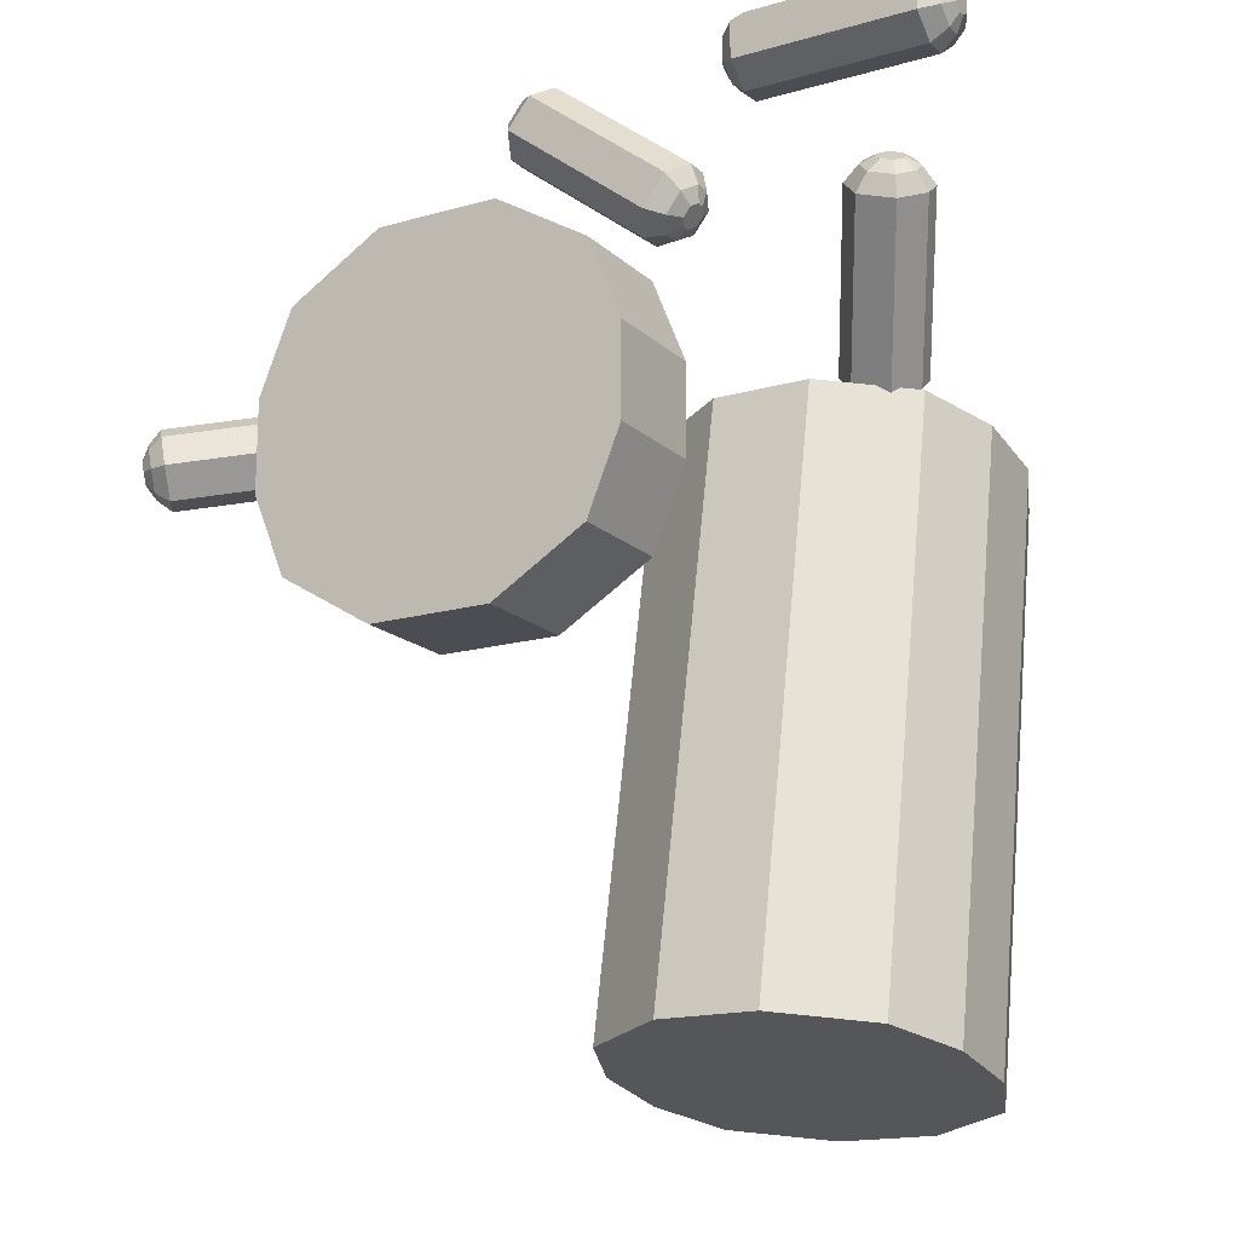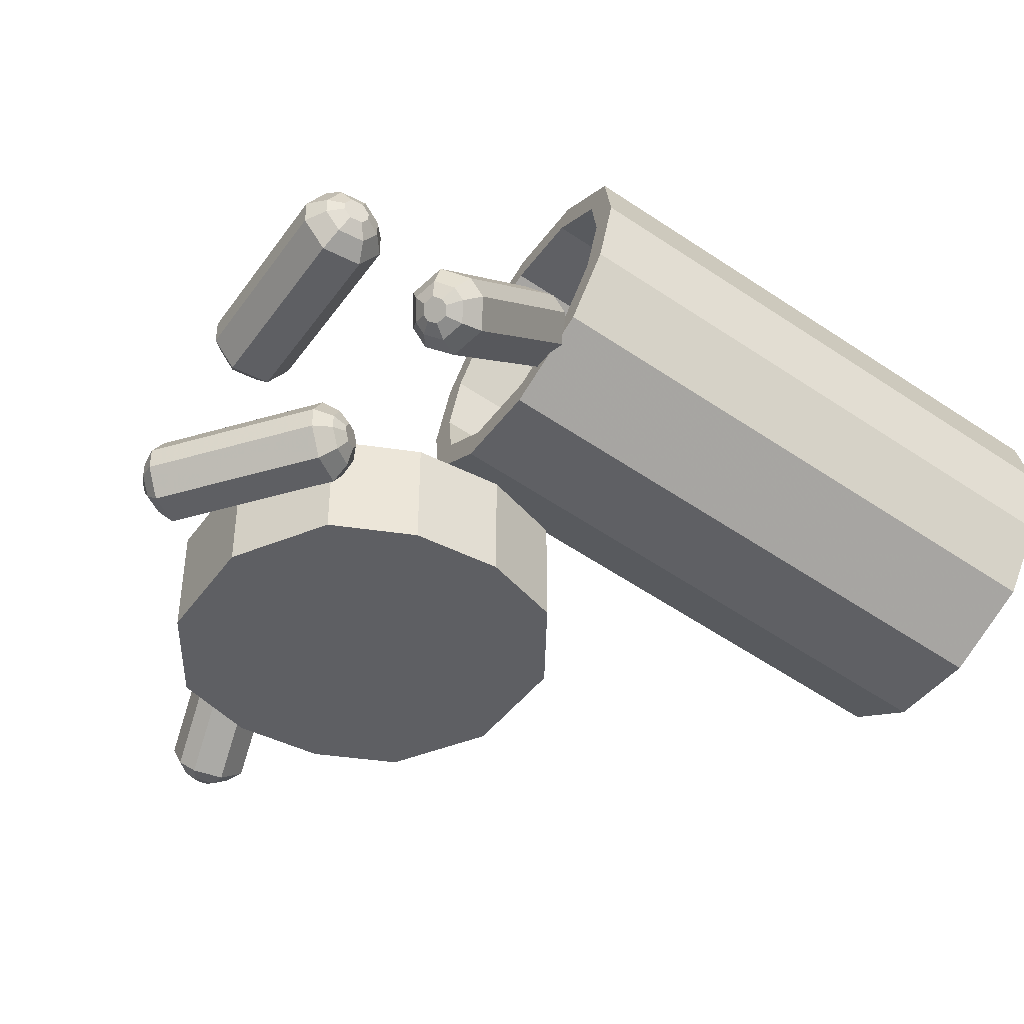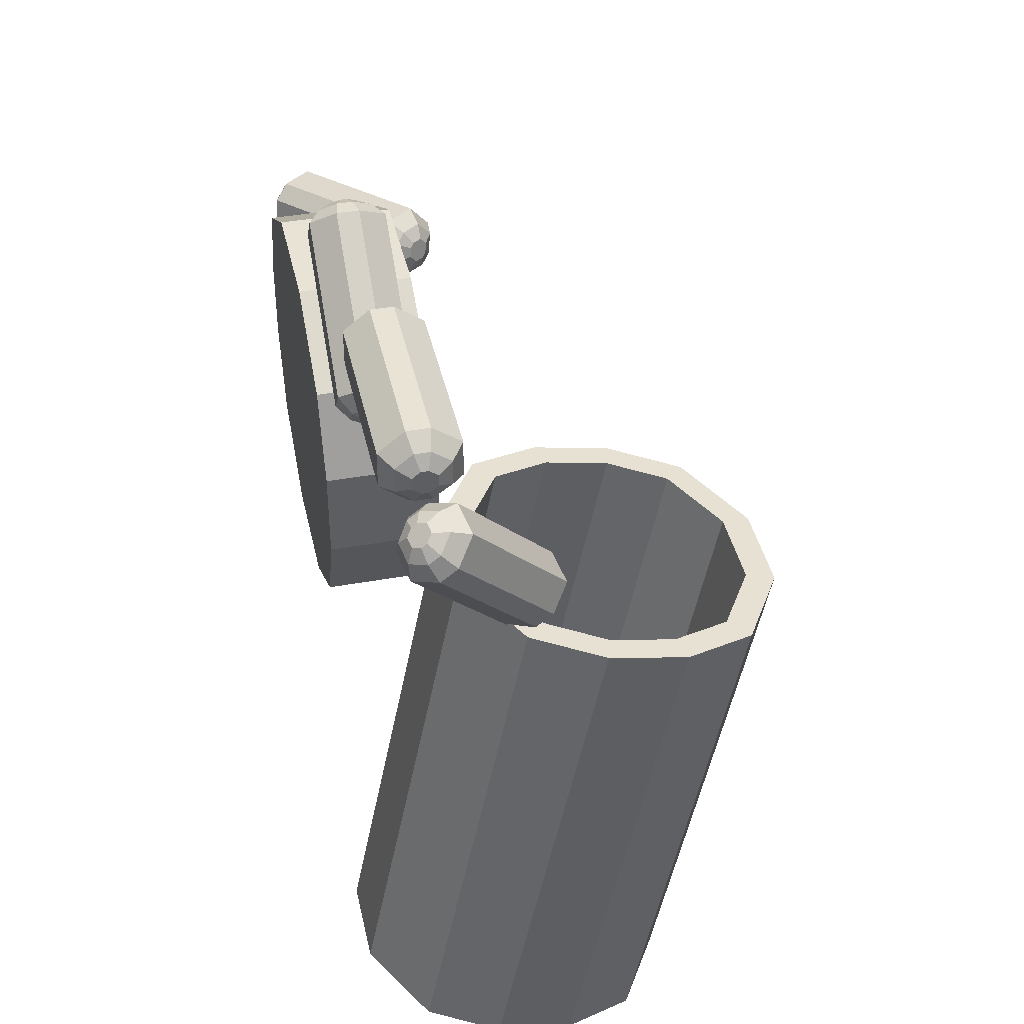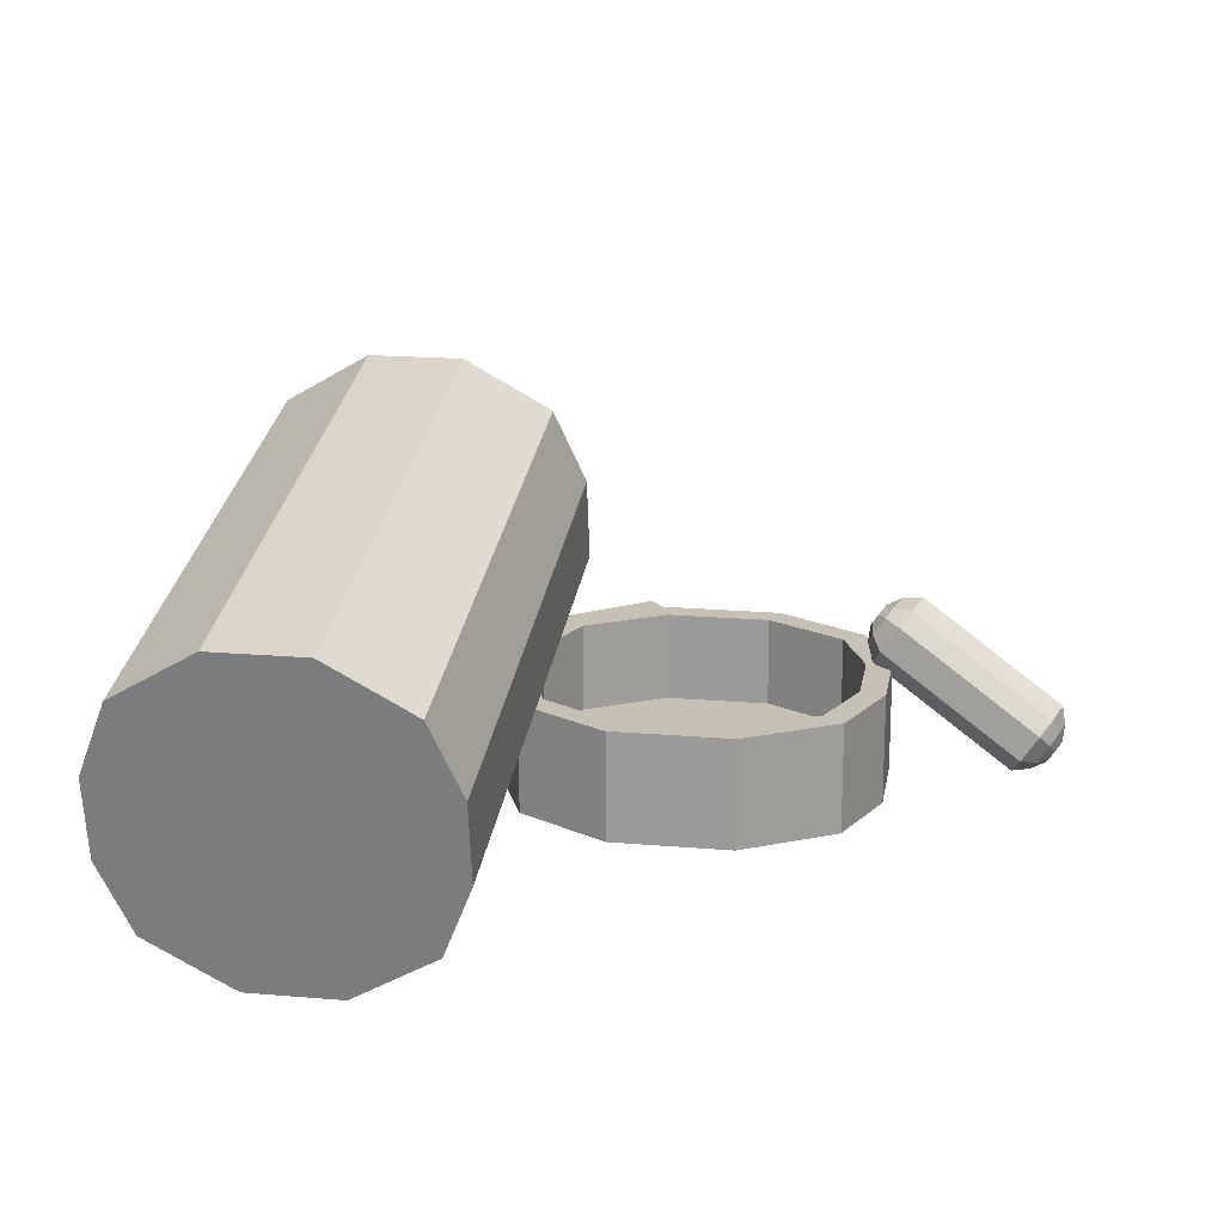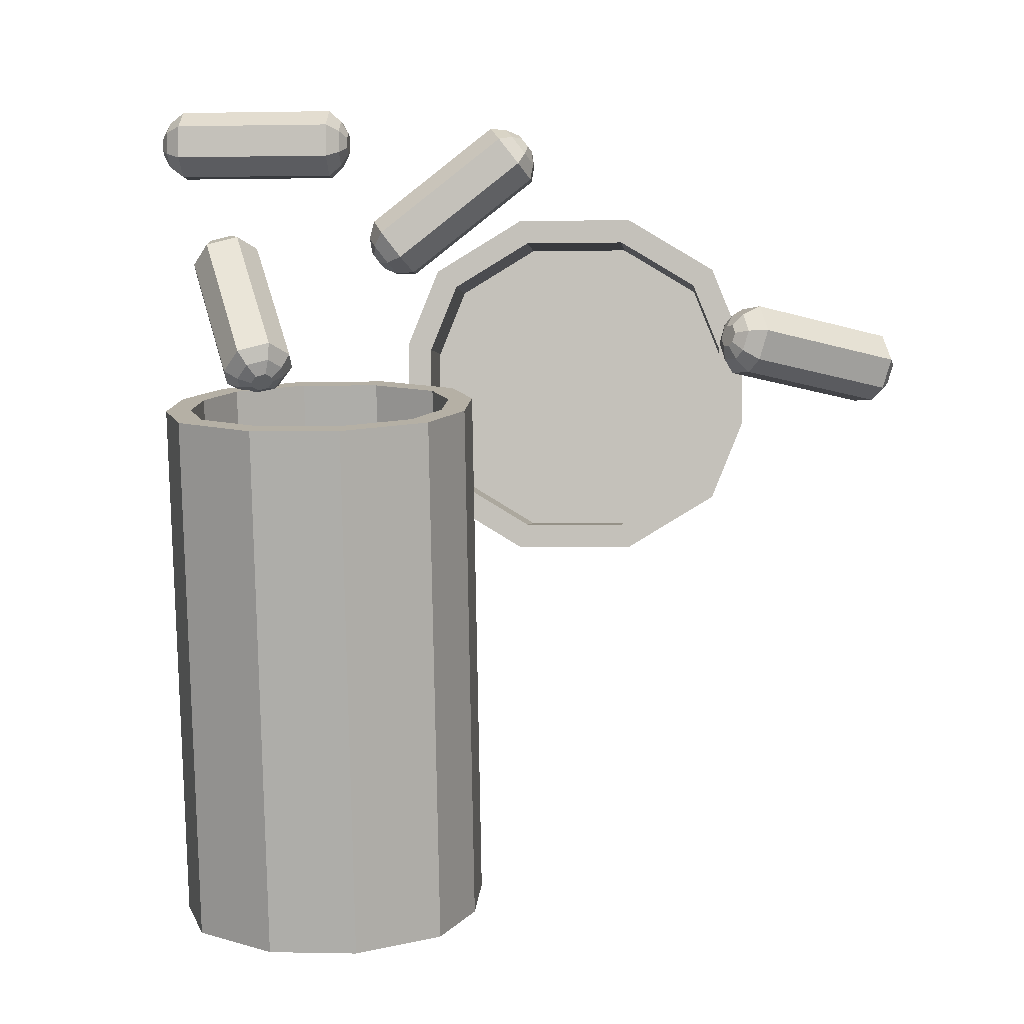
<metadata>
{"format":"obj","ext":"obj","renderer":"f3d","projection":"perspective","resolution":1024,"background":"white","views":[{"elev":-16.4,"azim":30.2,"up":"+Z"},{"elev":-41.5,"azim":57.8,"up":"+Y"},{"elev":41.3,"azim":77.6,"up":"+Z"},{"elev":18.5,"azim":-170.6,"up":"+Y"},{"elev":0.7,"azim":-175.2,"up":"+Z"}]}
</metadata>
<code>
o Cube
v 0.1575 0.3656 -0.1105
v 0.1575 -0.00295 -0.03768
v 0.1575 0.4891 0.5144
v 0.1575 0.1205 0.5873
v 0.253 0.309 -0.09932
v 0.253 0.05369 -0.04887
v 0.253 0.4325 0.5256
v 0.253 0.1772 0.5761
v 0.287 0.2267 -0.08306
v 0.287 0.136 -0.06514
v 0.287 0.3502 0.5419
v 0.287 0.2595 0.5598
v -0.1258 0.126 0.7935
v -0.1258 0.1253 0.3724
v -0.1258 -0.001424 0.7937
v -0.1258 -0.002116 0.3726
v -0.01875 0.1259 0.7288
v -0.01875 0.1254 0.4371
v -0.01875 -0.001531 0.729
v -0.01875 -0.00201 0.4373
v 0.01932 0.1258 0.6347
v 0.01932 0.1256 0.5311
v 0.01932 -0.001685 0.635
v 0.01932 -0.001856 0.5313
v 0.1522 0.4562 0.5209
v 0.1522 0.1535 0.5808
v 0.2306 0.4097 0.5301
v 0.2306 0.2 0.5716
v 0.2585 0.3421 0.5435
v 0.2585 0.2676 0.5582
v 0.1522 0.3376 -0.07901
v 0.1522 0.03494 -0.01919
v 0.2306 0.2911 -0.06981
v 0.2306 0.08146 -0.02839
v 0.2585 0.2235 -0.05646
v 0.2585 0.149 -0.04174
v 0.0527 0.3656 -0.1105
v 0.0527 -0.00295 -0.03768
v 0.0527 0.4891 0.5144
v 0.0527 0.1205 0.5873
v 0.1051 0.3656 -0.1105
v 0.1051 0.4891 0.5144
v 0.1051 0.1205 0.5873
v 0.1051 -0.00295 -0.03768
v -0.04284 0.309 -0.09932
v -0.04284 0.05369 -0.04887
v -0.04284 0.4325 0.5256
v -0.04284 0.1772 0.5761
v -0.0768 0.2267 -0.08306
v -0.0768 0.136 -0.06514
v -0.0768 0.3502 0.5419
v -0.0768 0.2595 0.5598
v -0.2662 0.126 0.7935
v -0.2662 0.1253 0.3724
v -0.2662 -0.001424 0.7937
v -0.2662 -0.002116 0.3726
v -0.196 0.126 0.7935
v -0.196 -0.001424 0.7937
v -0.196 -0.002116 0.3726
v -0.196 0.1253 0.3724
v -0.3732 0.1259 0.7288
v -0.3732 0.1254 0.4371
v -0.3732 -0.001531 0.729
v -0.3732 -0.00201 0.4373
v -0.4113 0.1258 0.6347
v -0.4113 0.1256 0.5311
v -0.4113 -0.001685 0.635
v -0.4113 -0.001856 0.5313
v 0.05804 0.4562 0.5209
v 0.05804 0.1535 0.5808
v 0.1051 0.4562 0.5209
v 0.1051 0.1535 0.5808
v -0.02041 0.4097 0.5301
v -0.02041 0.2 0.5716
v -0.0483 0.3421 0.5435
v -0.0483 0.2676 0.5582
v 0.05804 0.3376 -0.07901
v 0.05804 0.03494 -0.01919
v 0.1051 0.3376 -0.07901
v 0.1051 0.03494 -0.01919
v -0.02041 0.2911 -0.06981
v -0.02041 0.08146 -0.02839
v -0.0483 0.2235 -0.05646
v -0.0483 0.149 -0.04174
v 0.133 0.04023 0.9484
v 0.133 0.04023 0.8629
v 0.3296 0.04023 0.8629
v 0.3296 0.04023 0.9484
v 0.133 0.06506 0.9484
v 0.133 0.06506 0.8629
v 0.3296 0.06506 0.8629
v 0.3296 0.06506 0.9484
v 0.133 0.09568 0.9261
v 0.133 0.09568 0.8852
v 0.3296 0.09568 0.8852
v 0.3296 0.09568 0.9261
v 0.133 0.01203 0.9261
v 0.133 0.01203 0.8852
v 0.3296 0.01203 0.8852
v 0.3296 0.01203 0.9261
v 0.3482 0.04444 0.8767
v 0.3482 0.04444 0.9346
v 0.3482 0.06125 0.8767
v 0.3482 0.06125 0.9346
v 0.3482 0.08198 0.8918
v 0.3482 0.08198 0.9195
v 0.3482 0.02534 0.8918
v 0.3482 0.02534 0.9195
v 0.1178 0.04444 0.9346
v 0.1178 0.04444 0.8767
v 0.1178 0.06125 0.9346
v 0.1178 0.06125 0.8767
v 0.1178 0.08198 0.9195
v 0.1178 0.08198 0.8918
v 0.1178 0.02534 0.9195
v 0.1178 0.02534 0.8918
v 0.3572 0.04915 0.8922
v 0.3572 0.04915 0.9191
v 0.3572 0.05697 0.8922
v 0.3572 0.05697 0.9191
v 0.3572 0.06661 0.8992
v 0.3572 0.06661 0.9121
v 0.3572 0.04028 0.8992
v 0.3572 0.04028 0.9121
v 0.1089 0.04915 0.9191
v 0.1089 0.04915 0.8922
v 0.1089 0.05697 0.9191
v 0.1089 0.05697 0.8922
v 0.1089 0.06661 0.9121
v 0.1089 0.06661 0.8992
v 0.1089 0.04028 0.9121
v 0.1089 0.04028 0.8992
v -0.08185 0.04023 0.9222
v -0.1344 0.04023 0.8548
v 0.02071 0.04023 0.734
v 0.07323 0.04023 0.8014
v -0.08185 0.06506 0.9222
v -0.1344 0.06506 0.8548
v 0.02071 0.06506 0.734
v 0.07323 0.06506 0.8014
v -0.09554 0.09568 0.9046
v -0.1207 0.09568 0.8724
v 0.03441 0.09568 0.7515
v 0.05954 0.09568 0.7838
v -0.09554 0.01203 0.9046
v -0.1207 0.01203 0.8724
v 0.03441 0.01203 0.7515
v 0.05954 0.01203 0.7838
v 0.04388 0.04444 0.7334
v 0.07944 0.04444 0.779
v 0.04388 0.06125 0.7334
v 0.07944 0.06125 0.779
v 0.05315 0.08198 0.7453
v 0.07017 0.08198 0.7671
v 0.05315 0.02534 0.7453
v 0.07017 0.02534 0.7671
v -0.1023 0.04444 0.9207
v -0.1379 0.04444 0.8751
v -0.1023 0.06125 0.9207
v -0.1379 0.06125 0.8751
v -0.1116 0.08198 0.9088
v -0.1286 0.08198 0.887
v -0.1116 0.02534 0.9088
v -0.1286 0.02534 0.887
v 0.06045 0.04915 0.7401
v 0.07698 0.04915 0.7613
v 0.06045 0.05697 0.7401
v 0.07698 0.05697 0.7613
v 0.06476 0.06661 0.7457
v 0.07267 0.06661 0.7558
v 0.06476 0.04028 0.7457
v 0.07267 0.04028 0.7558
v -0.1189 0.04915 0.914
v -0.1354 0.04915 0.8928
v -0.1189 0.05697 0.914
v -0.1354 0.05697 0.8928
v -0.1232 0.06661 0.9084
v -0.1311 0.06661 0.8983
v -0.1232 0.04028 0.9084
v -0.1311 0.04028 0.8983
v -0.5595 0.02438 0.6294
v -0.58 0.07416 0.5631
v -0.4192 0.1827 0.5949
v -0.3987 0.1329 0.6612
v -0.5725 0.03918 0.6445
v -0.593 0.08897 0.5782
v -0.4322 0.1975 0.61
v -0.4117 0.1477 0.6763
v -0.5939 0.07043 0.6459
v -0.6037 0.09424 0.6141
v -0.4429 0.2028 0.6459
v -0.4331 0.179 0.6777
v -0.5501 0.02054 0.5949
v -0.5599 0.04436 0.5632
v -0.3991 0.1529 0.595
v -0.3893 0.1291 0.6267
v -0.4029 0.1875 0.6112
v -0.389 0.1538 0.6561
v -0.4117 0.1975 0.6214
v -0.3978 0.1638 0.6663
v -0.4189 0.2011 0.6457
v -0.4122 0.1849 0.6672
v -0.3893 0.1673 0.6112
v -0.3826 0.1512 0.6327
v -0.5775 0.02652 0.6188
v -0.5914 0.06022 0.5739
v -0.5863 0.03654 0.629
v -0.6001 0.07025 0.5841
v -0.6007 0.05769 0.63
v -0.6074 0.07382 0.6085
v -0.5711 0.02392 0.5955
v -0.5777 0.04005 0.574
v -0.3943 0.1862 0.6275
v -0.3879 0.1705 0.6484
v -0.3984 0.1909 0.6322
v -0.3919 0.1752 0.6531
v -0.4018 0.1925 0.6436
v -0.3987 0.185 0.6536
v -0.388 0.1768 0.6275
v -0.3849 0.1693 0.6375
v -0.591 0.03341 0.6082
v -0.5974 0.04908 0.5873
v -0.5951 0.03807 0.613
v -0.6015 0.05374 0.5921
v -0.6018 0.0479 0.6134
v -0.6049 0.0554 0.6034
v -0.588 0.0322 0.5974
v -0.5911 0.0397 0.5874
v 0.1646 0.1709 0.6038
v 0.2455 0.188 0.582
v 0.3092 0.07315 0.7283
v 0.2284 0.05604 0.7501
v 0.1646 0.1905 0.6192
v 0.2455 0.2076 0.5974
v 0.3092 0.09267 0.7436
v 0.2284 0.07556 0.7654
v 0.1857 0.219 0.6324
v 0.2244 0.2272 0.622
v 0.2881 0.1123 0.7682
v 0.2495 0.1041 0.7786
v 0.1857 0.1532 0.5807
v 0.2244 0.1614 0.5703
v 0.2881 0.04651 0.7165
v 0.2495 0.03832 0.727
v 0.3022 0.06281 0.7483
v 0.2475 0.05122 0.763
v 0.3022 0.07603 0.7586
v 0.2475 0.06444 0.7734
v 0.2879 0.08931 0.7753
v 0.2617 0.08377 0.7824
v 0.2879 0.04477 0.7403
v 0.2617 0.03923 0.7474
v 0.1728 0.1859 0.5916
v 0.2275 0.1975 0.5768
v 0.1728 0.1991 0.602
v 0.2275 0.2107 0.5872
v 0.187 0.2184 0.6109
v 0.2132 0.224 0.6039
v 0.187 0.1739 0.5759
v 0.2132 0.1795 0.5689
v 0.2905 0.05819 0.7618
v 0.265 0.0528 0.7686
v 0.2905 0.06434 0.7666
v 0.265 0.05895 0.7735
v 0.2838 0.07051 0.7743
v 0.2717 0.06793 0.7776
v 0.2838 0.04981 0.7581
v 0.2717 0.04723 0.7614
v 0.1845 0.1979 0.5839
v 0.2099 0.2033 0.577
v 0.1845 0.2041 0.5887
v 0.2099 0.2095 0.5819
v 0.1911 0.2131 0.5929
v 0.2033 0.2156 0.5896
v 0.1911 0.1924 0.5766
v 0.2033 0.1949 0.5733
v -0.1354 0.126 0.7648
v -0.1354 0.1254 0.4011
v -0.04289 0.1259 0.7089
v -0.04289 0.1255 0.457
v -0.01001 0.1257 0.6277
v -0.01001 0.1256 0.5382
v -0.2566 0.126 0.7648
v -0.2566 0.1254 0.4011
v -0.196 0.126 0.7648
v -0.196 0.1254 0.4011
v -0.3491 0.1259 0.7089
v -0.3491 0.1255 0.457
v -0.382 0.1257 0.6277
v -0.382 0.1256 0.5382
v -0.1354 0.02063 0.765
v -0.1354 0.02003 0.4013
v -0.04289 0.02054 0.7091
v -0.04289 0.02012 0.4572
v -0.01001 0.0204 0.6279
v -0.01001 0.02026 0.5384
v -0.2566 0.02063 0.765
v -0.2566 0.02003 0.4013
v -0.196 0.02063 0.765
v -0.196 0.02003 0.4013
v -0.3491 0.02054 0.7091
v -0.3491 0.02012 0.4572
v -0.382 0.0204 0.6279
v -0.382 0.02026 0.5384
f 6 8 4 2
f 1 2 44 41
f 30 28 8 12
f 3 1 41 42
f 2 4 43 44
f 5 7 11 9
f 28 26 4 8
f 2 1 5 6
f 1 3 7 5
f 9 11 12 10
f 10 12 8 6
f 29 30 12 11
f 9 10 6 5
f 18 20 16 14
f 21 22 282 281
f 15 58 59 16
f 15 13 57 58
f 14 16 59 60
f 17 19 23 21
f 15 16 20 19
f 62 66 290 288
f 13 15 19 17
f 21 23 24 22
f 22 24 20 18
f 19 20 24 23
f 60 54 284 286
f 35 36 30 29
f 72 26 32 80
f 33 35 29 27
f 71 25 3 42
f 43 4 26 72
f 7 3 25 27
f 27 29 11 7
f 31 79 80 32
f 31 32 34 33
f 33 34 36 35
f 27 25 31 33
f 36 34 28 30
f 79 31 25 71
f 34 32 26 28
f 46 38 40 48
f 37 41 44 38
f 76 52 48 74
f 39 42 41 37
f 38 44 43 40
f 45 49 51 47
f 74 48 40 70
f 45 37 38 46
f 37 45 47 39
f 49 50 52 51
f 50 46 48 52
f 75 51 52 76
f 49 45 46 50
f 62 54 56 64
f 13 17 279 277
f 55 56 59 58
f 55 58 57 53
f 54 60 59 56
f 61 65 67 63
f 55 63 64 56
f 281 279 17 21
f 53 61 63 55
f 65 66 68 67
f 66 62 64 68
f 63 67 68 64
f 289 290 66 65
f 83 75 76 84
f 72 80 78 70
f 81 73 75 83
f 71 42 39 69
f 43 72 70 40
f 47 73 69 39
f 73 47 51 75
f 77 78 80 79
f 77 81 82 78
f 81 83 84 82
f 73 81 77 69
f 84 76 74 82
f 79 71 69 77
f 82 74 70 78
f 109 115 97 85
f 90 91 87 86
f 100 99 107 108
f 92 89 85 88
f 97 100 88 85
f 99 87 101 107
f 96 95 94 93
f 93 94 114 113
f 94 95 91 90
f 96 93 89 92
f 97 98 99 100
f 96 92 104 106
f 89 93 113 111
f 99 98 86 87
f 104 102 118 120
f 124 118 102 108
f 113 114 130 129
f 103 101 87 91
f 92 88 102 104
f 95 96 106 105
f 108 102 88 100
f 91 95 105 103
f 108 107 123 124
f 109 111 127 125
f 110 116 132 126
f 94 90 112 114
f 90 86 110 112
f 86 98 116 110
f 85 89 111 109
f 98 97 115 116
f 119 120 118 117
f 121 122 120 119
f 124 123 117 118
f 127 128 126 125
f 129 130 128 127
f 132 131 125 126
f 114 112 128 130
f 107 101 117 123
f 111 113 129 127
f 105 106 122 121
f 116 115 131 132
f 112 110 126 128
f 106 104 120 122
f 125 131 115 109
f 103 105 121 119
f 119 117 101 103
f 157 163 145 133
f 138 139 135 134
f 148 147 155 156
f 140 137 133 136
f 145 148 136 133
f 147 135 149 155
f 144 143 142 141
f 141 142 162 161
f 142 143 139 138
f 144 141 137 140
f 145 146 147 148
f 144 140 152 154
f 137 141 161 159
f 147 146 134 135
f 152 150 166 168
f 172 166 150 156
f 161 162 178 177
f 151 149 135 139
f 140 136 150 152
f 143 144 154 153
f 156 150 136 148
f 139 143 153 151
f 156 155 171 172
f 157 159 175 173
f 158 164 180 174
f 142 138 160 162
f 138 134 158 160
f 134 146 164 158
f 133 137 159 157
f 146 145 163 164
f 167 168 166 165
f 169 170 168 167
f 172 171 165 166
f 175 176 174 173
f 177 178 176 175
f 180 179 173 174
f 162 160 176 178
f 155 149 165 171
f 159 161 177 175
f 153 154 170 169
f 164 163 179 180
f 160 158 174 176
f 154 152 168 170
f 173 179 163 157
f 151 153 169 167
f 167 165 149 151
f 205 211 193 181
f 186 187 183 182
f 196 195 203 204
f 188 185 181 184
f 193 196 184 181
f 195 183 197 203
f 192 191 190 189
f 189 190 210 209
f 190 191 187 186
f 192 189 185 188
f 193 194 195 196
f 192 188 200 202
f 185 189 209 207
f 195 194 182 183
f 200 198 214 216
f 220 214 198 204
f 209 210 226 225
f 199 197 183 187
f 188 184 198 200
f 191 192 202 201
f 204 198 184 196
f 187 191 201 199
f 204 203 219 220
f 205 207 223 221
f 206 212 228 222
f 190 186 208 210
f 186 182 206 208
f 182 194 212 206
f 181 185 207 205
f 194 193 211 212
f 215 216 214 213
f 217 218 216 215
f 220 219 213 214
f 223 224 222 221
f 225 226 224 223
f 228 227 221 222
f 210 208 224 226
f 203 197 213 219
f 207 209 225 223
f 201 202 218 217
f 212 211 227 228
f 208 206 222 224
f 202 200 216 218
f 221 227 211 205
f 199 201 217 215
f 215 213 197 199
f 253 259 241 229
f 234 235 231 230
f 244 243 251 252
f 236 233 229 232
f 241 244 232 229
f 243 231 245 251
f 240 239 238 237
f 237 238 258 257
f 238 239 235 234
f 240 237 233 236
f 241 242 243 244
f 240 236 248 250
f 233 237 257 255
f 243 242 230 231
f 248 246 262 264
f 268 262 246 252
f 257 258 274 273
f 247 245 231 235
f 236 232 246 248
f 239 240 250 249
f 252 246 232 244
f 235 239 249 247
f 252 251 267 268
f 253 255 271 269
f 254 260 276 270
f 238 234 256 258
f 234 230 254 256
f 230 242 260 254
f 229 233 255 253
f 242 241 259 260
f 263 264 262 261
f 265 266 264 263
f 268 267 261 262
f 271 272 270 269
f 273 274 272 271
f 276 275 269 270
f 258 256 272 274
f 251 245 261 267
f 255 257 273 271
f 249 250 266 265
f 260 259 275 276
f 256 254 270 272
f 250 248 264 266
f 269 275 259 253
f 247 249 265 263
f 263 261 245 247
f 284 288 302 298
f 300 292 278 286
f 281 282 296 295
f 277 279 293 291
f 299 297 283 285
f 288 290 304 302
f 285 283 53 57
f 280 282 22 18
f 54 62 288 284
f 286 278 14 60
f 278 280 18 14
f 57 13 277 285
f 65 61 287 289
f 283 287 61 53
f 291 292 300 299
f 293 294 292 291
f 295 296 294 293
f 297 299 300 298
f 301 297 298 302
f 303 301 302 304
f 295 293 279 281
f 285 277 291 299
f 297 301 287 283
f 294 296 282 280
f 303 304 290 289
f 289 287 301 303
f 286 284 298 300
f 292 294 280 278

</code>
